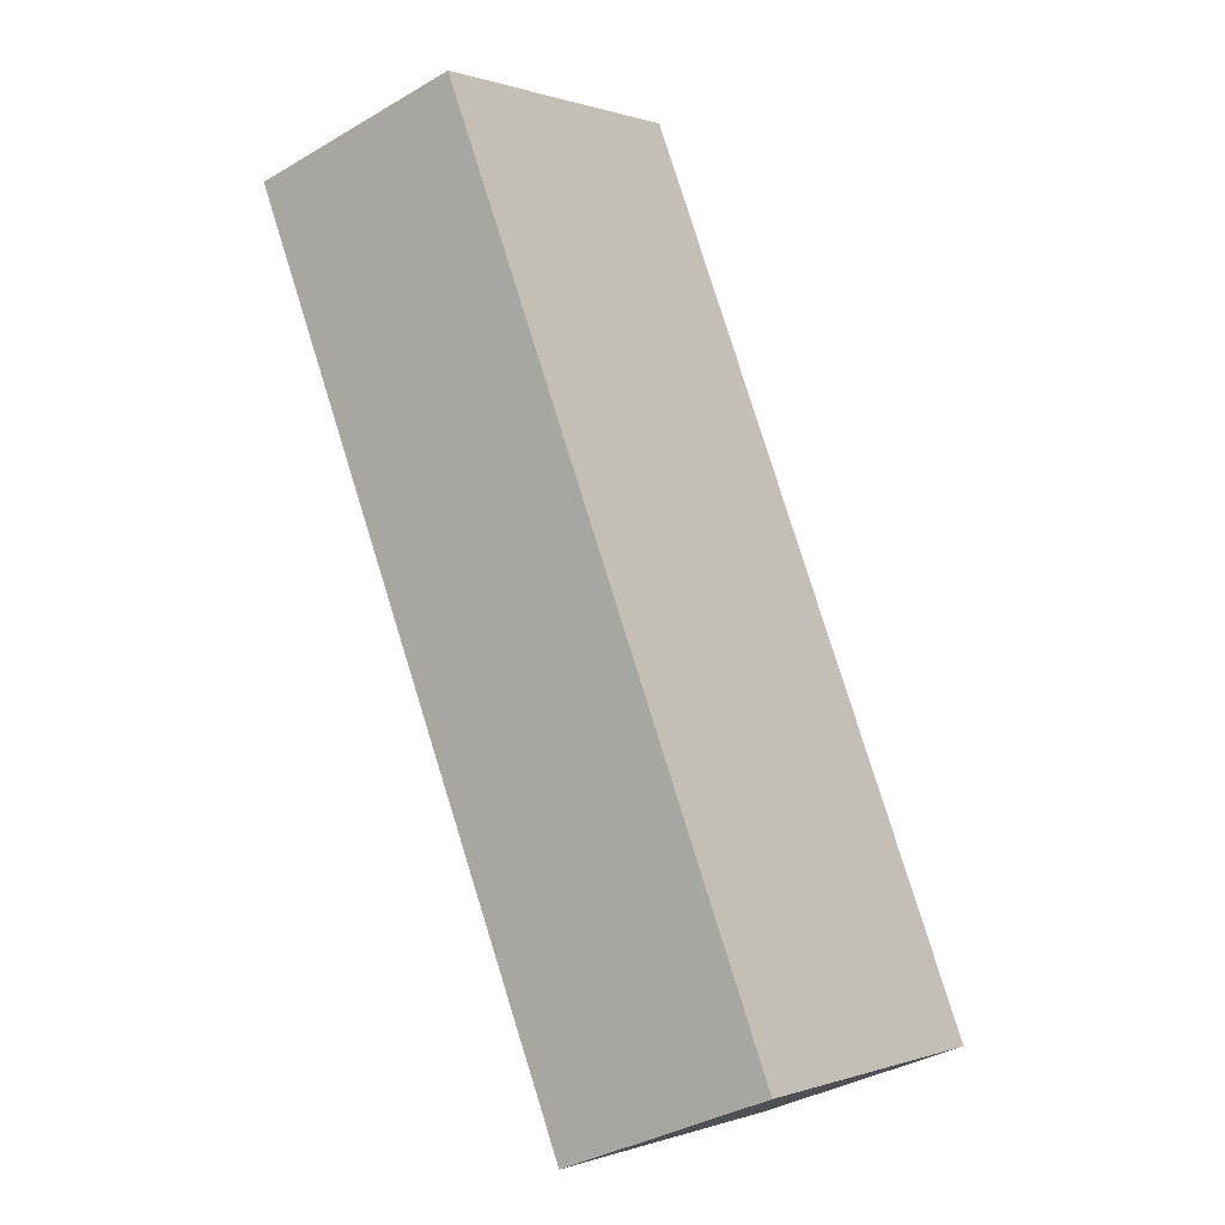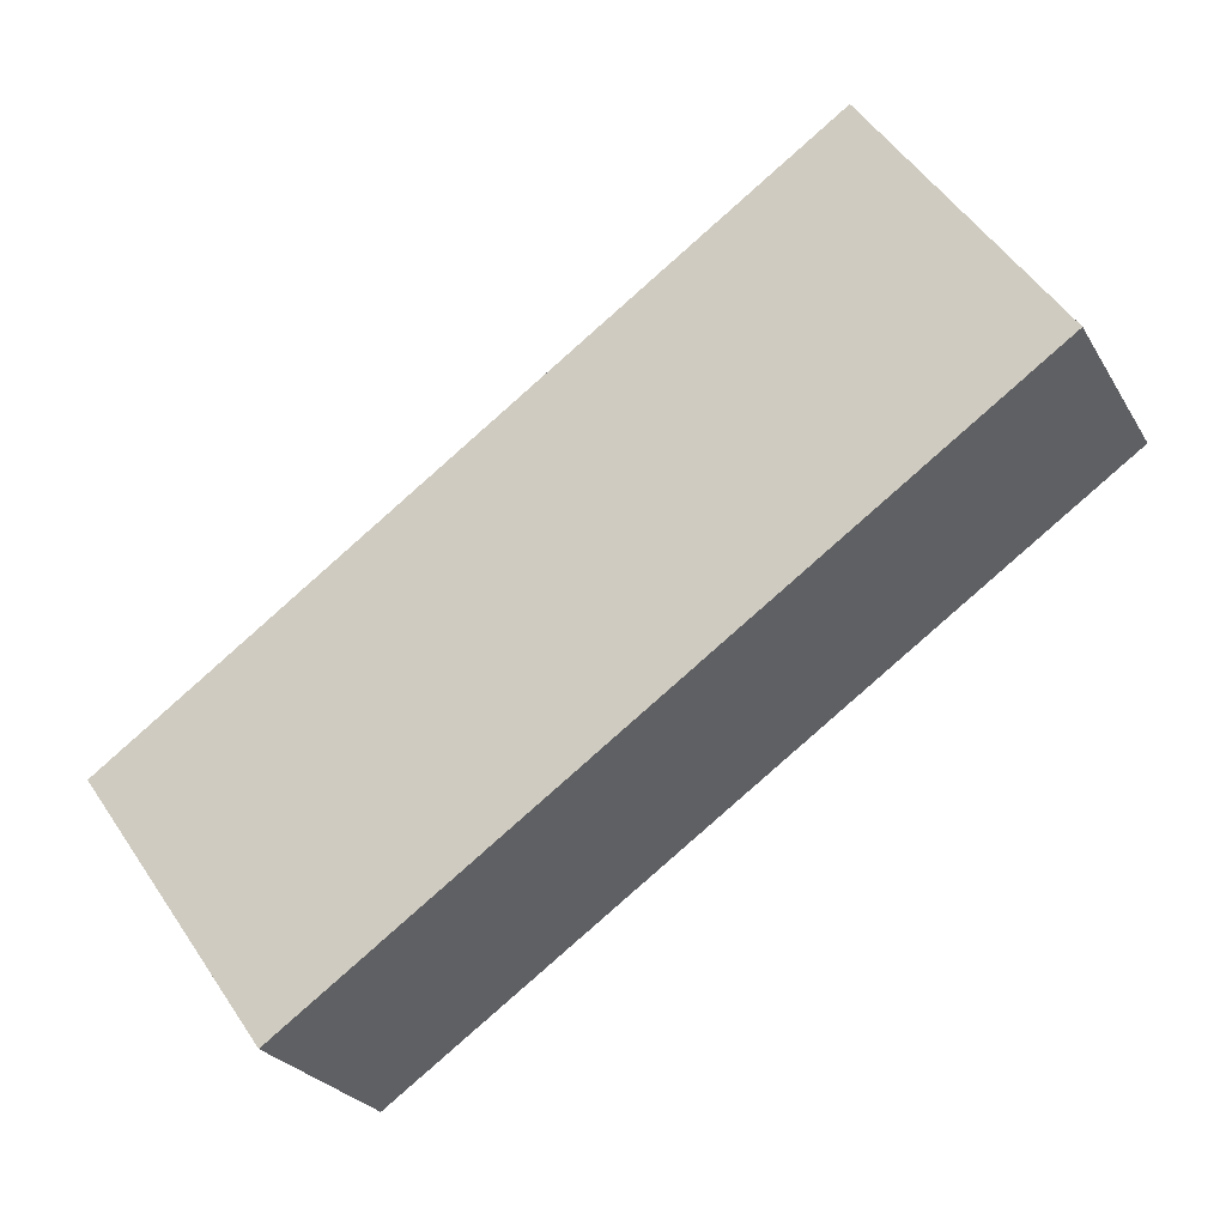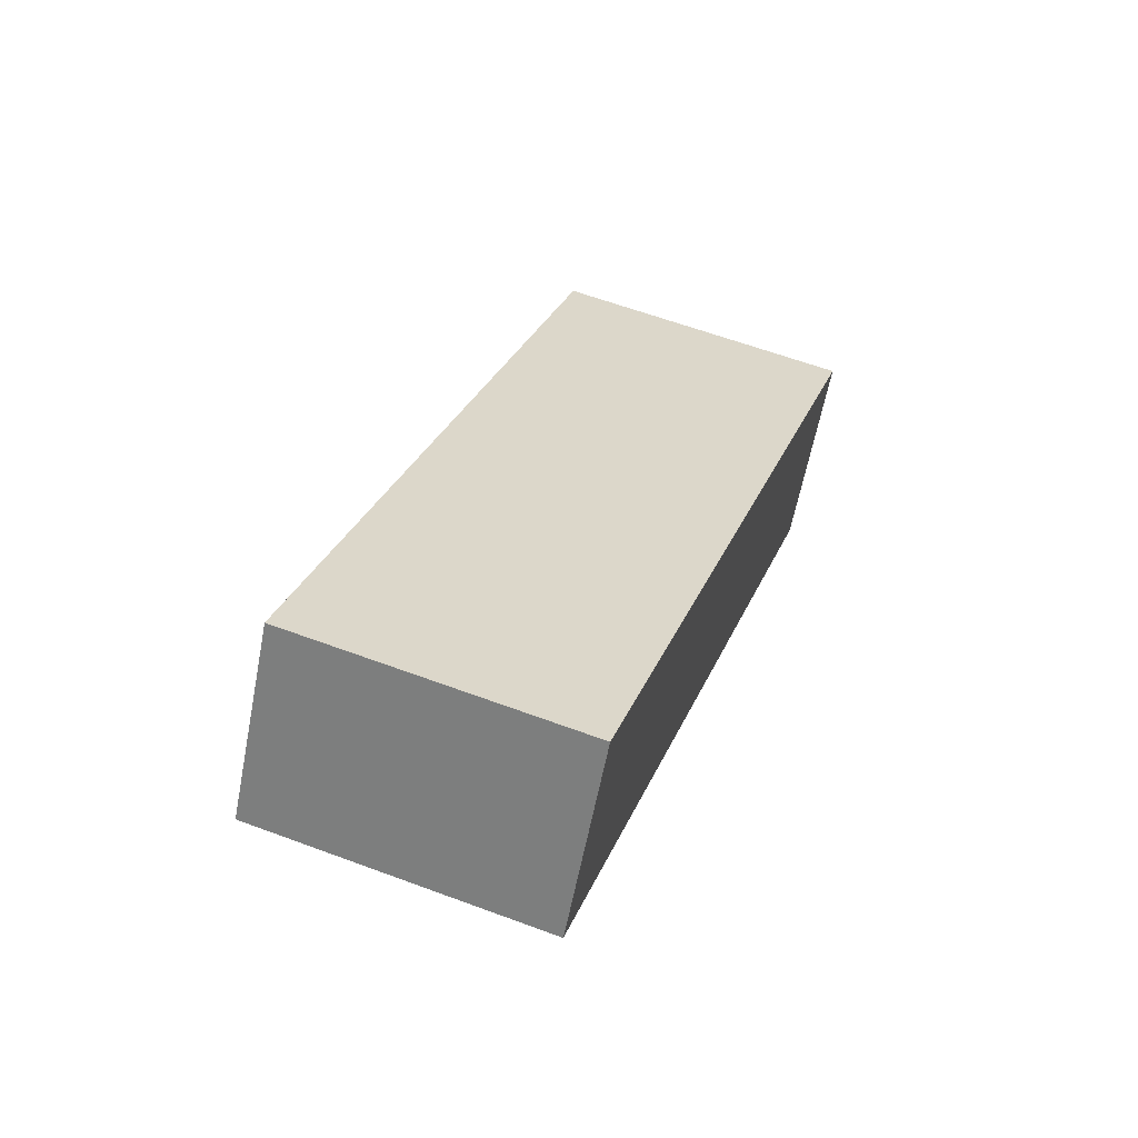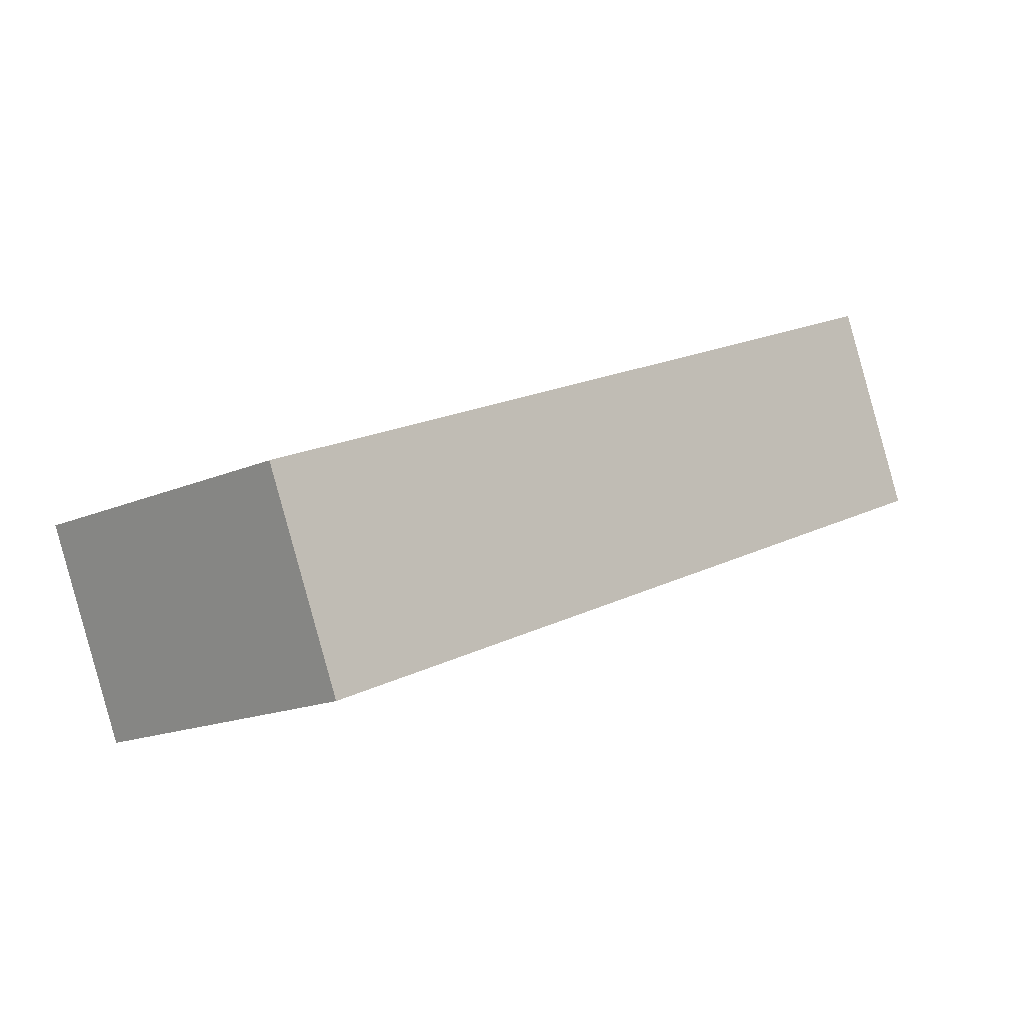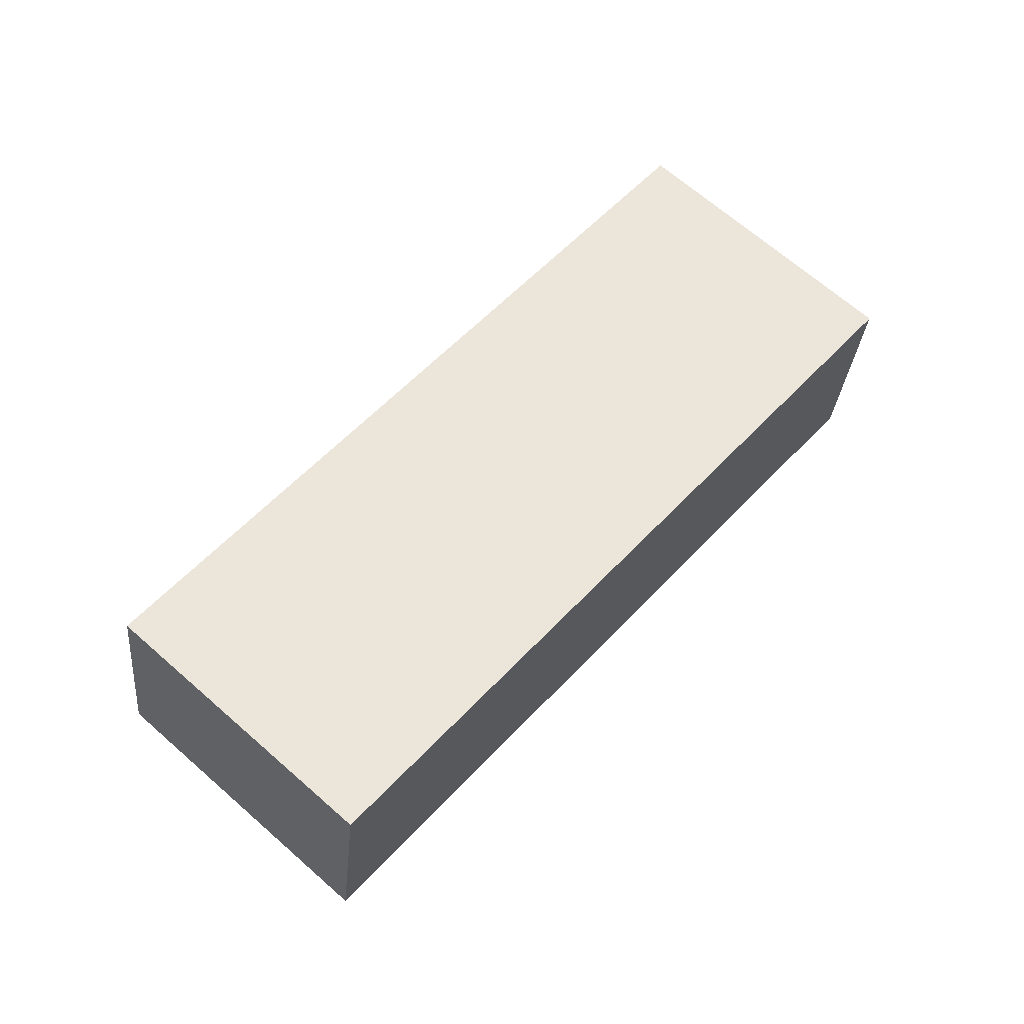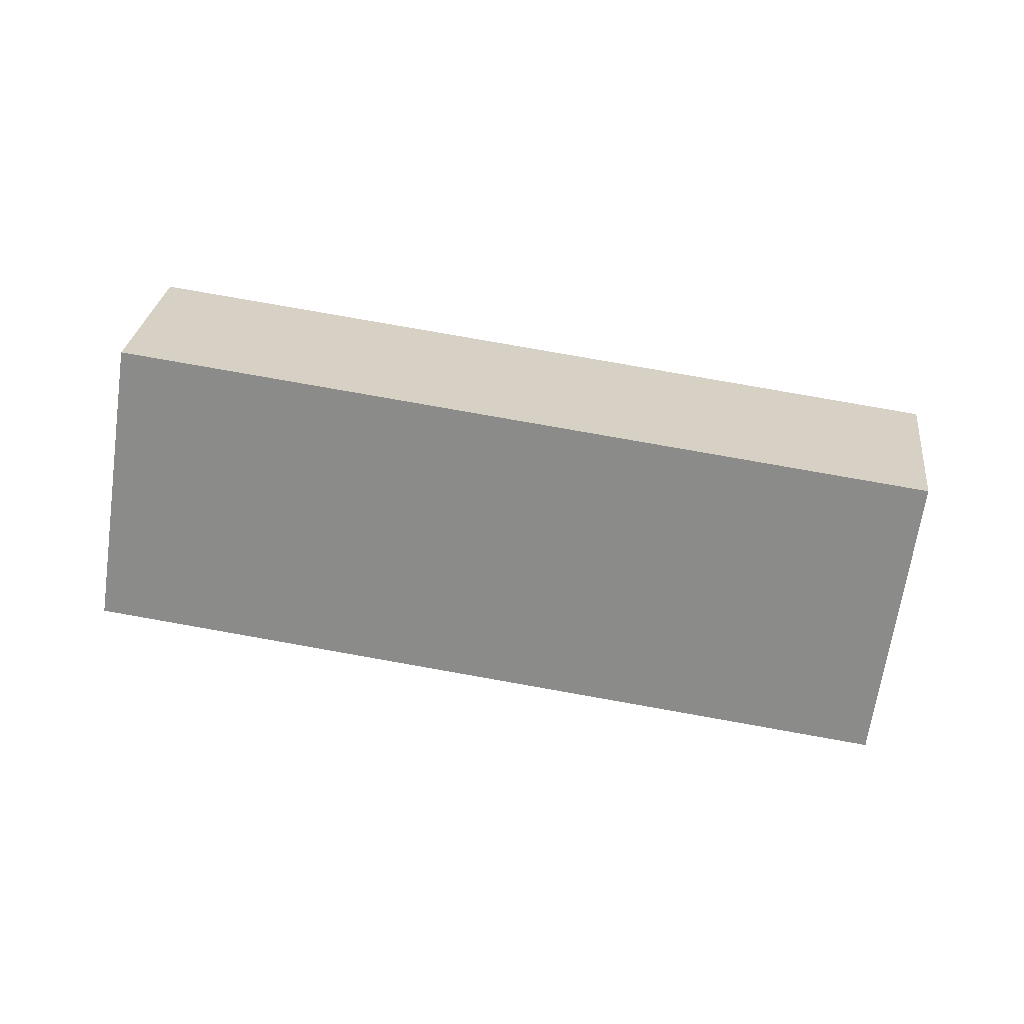
<metadata>
{"format":"obj","ext":"obj","renderer":"f3d","projection":"perspective","resolution":1024,"background":"white","views":[{"elev":-59.2,"azim":-56.9,"up":"+Z"},{"elev":-7.6,"azim":-159.1,"up":"+Z"},{"elev":18.3,"azim":-31.2,"up":"+Y"},{"elev":75.1,"azim":-19.3,"up":"+Z"},{"elev":44.3,"azim":-7.4,"up":"+Y"},{"elev":-50.0,"azim":-145.5,"up":"+Y"}]}
</metadata>
<code>
o MiddleRightLimb_Cube.006
v 0.3259 0.106 -0.2689
v 0.3209 0.01836 -0.2934
v 0.03984 -0.0331 -0.05118
v 0.0449 0.05453 -0.0267
v 0.416 0.07354 -0.1714
v 0.4109 -0.0141 -0.1958
v 0.1299 -0.06555 0.0464
v 0.135 0.02208 0.07088
f 5 6 2
f 6 7 3
f 8 4 3
f 5 1 4
f 2 3 4
f 7 6 5
f 1 5 2
f 2 6 3
f 7 8 3
f 8 5 4
f 1 2 4
f 8 7 5

</code>
